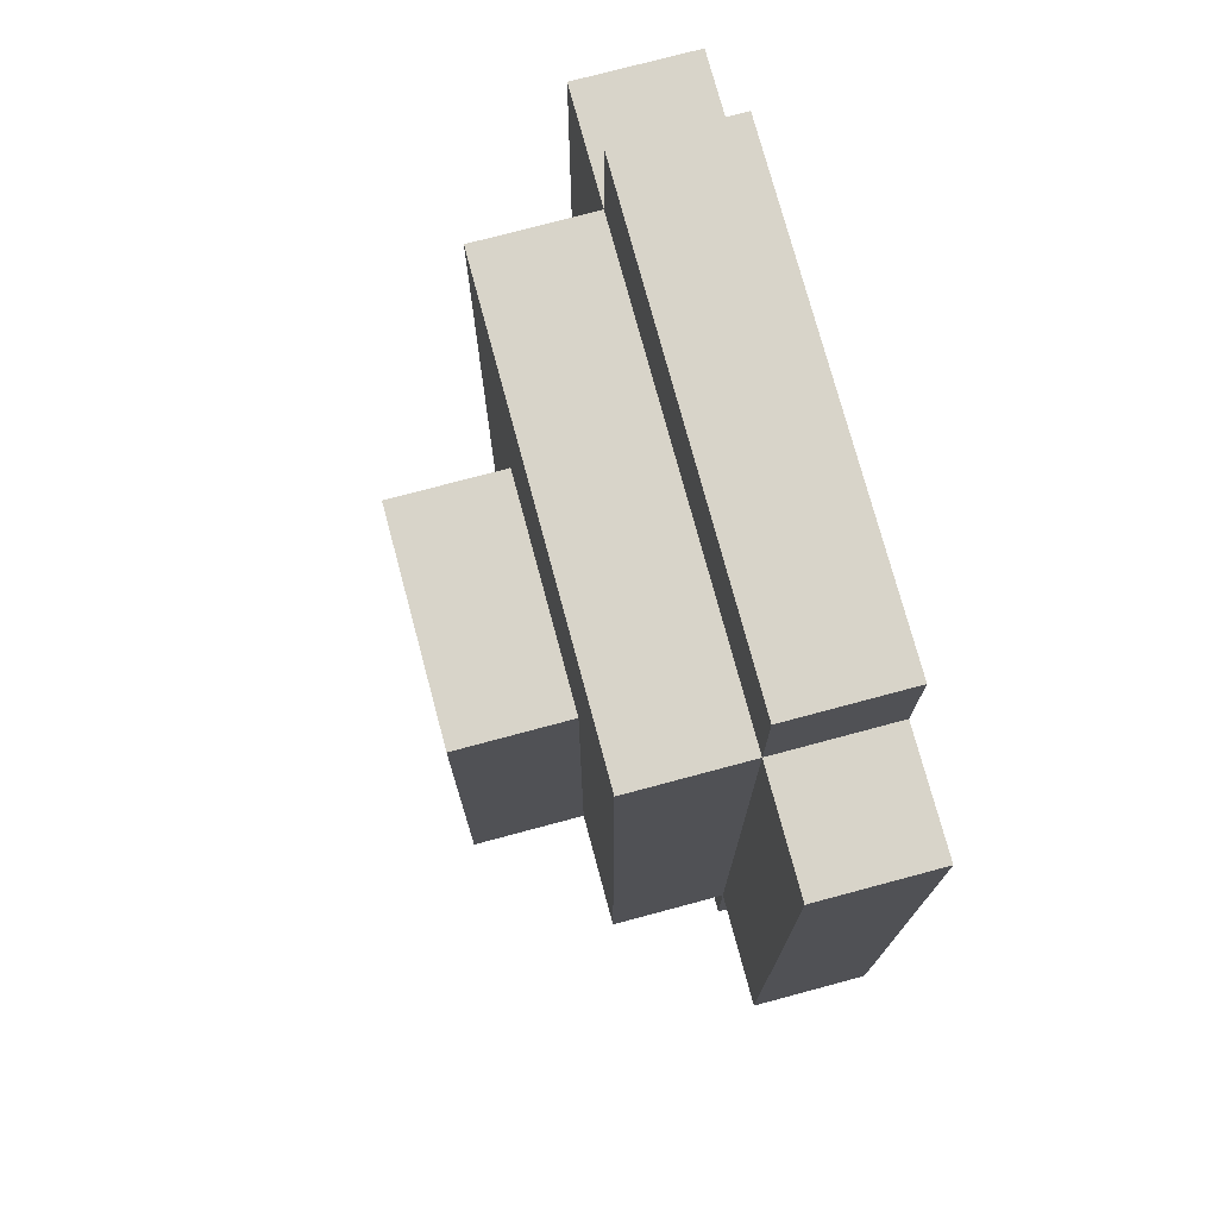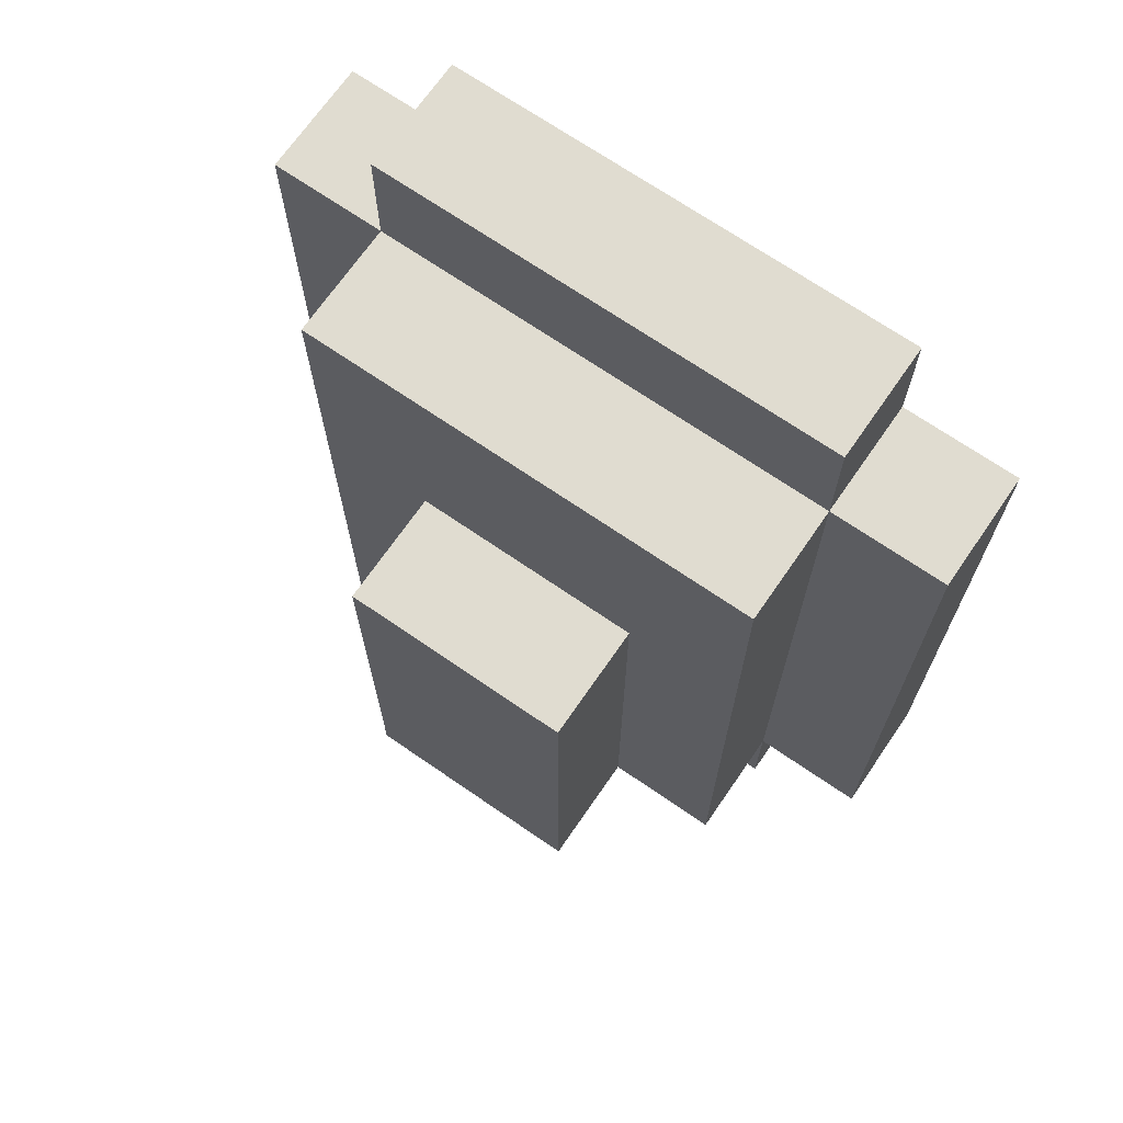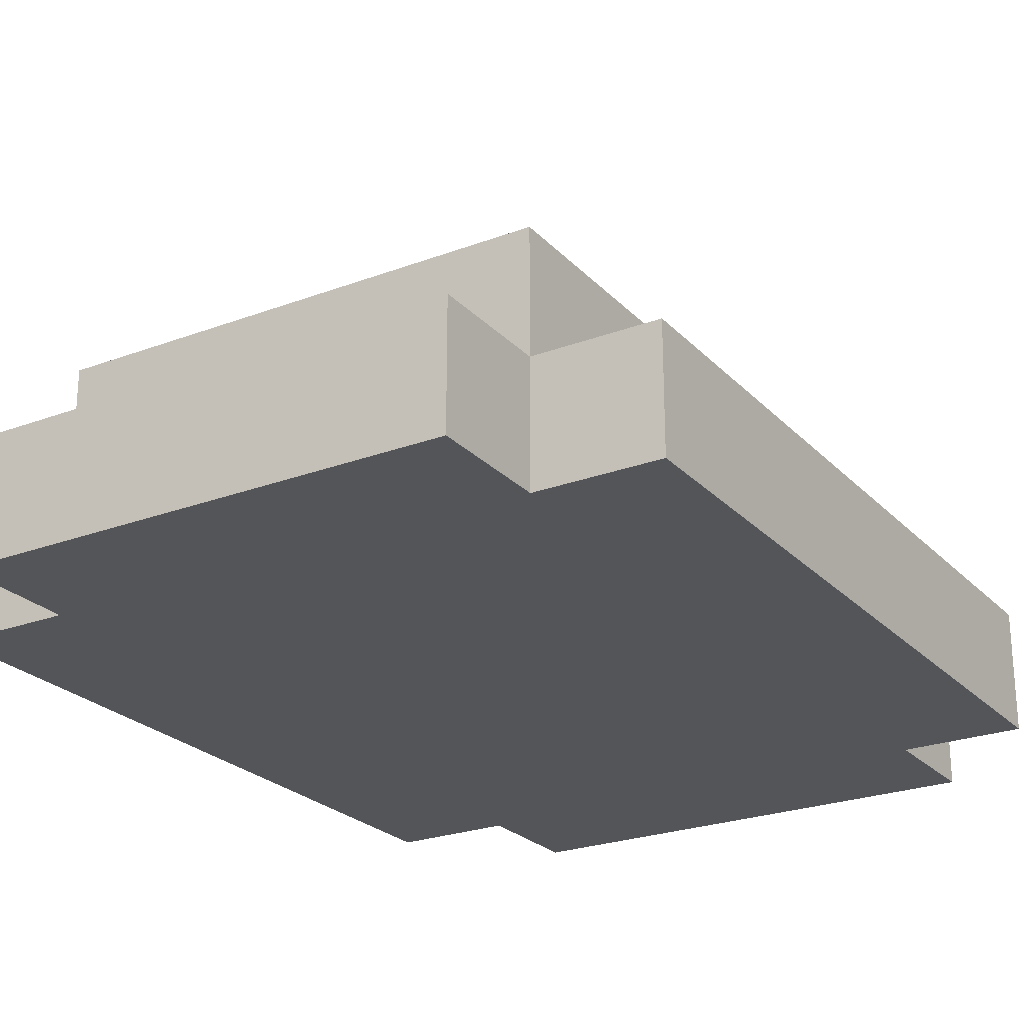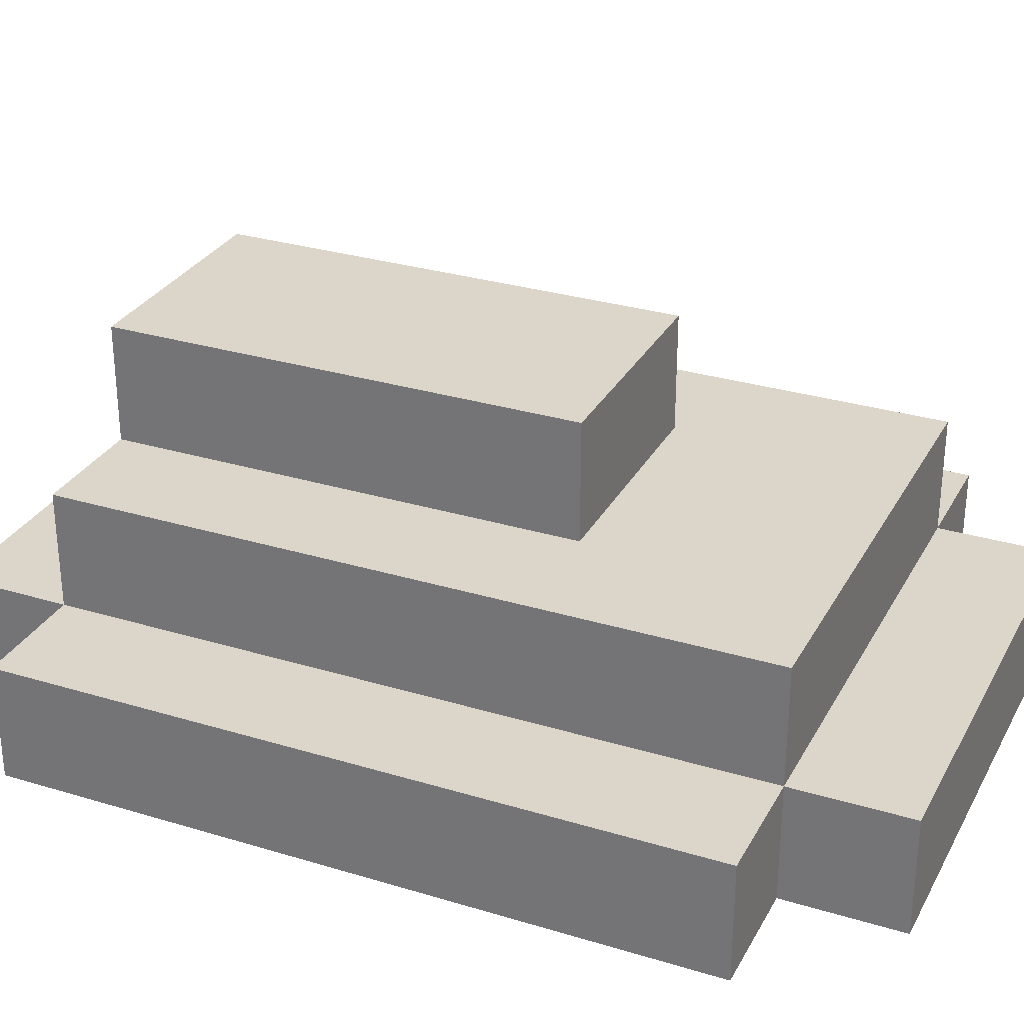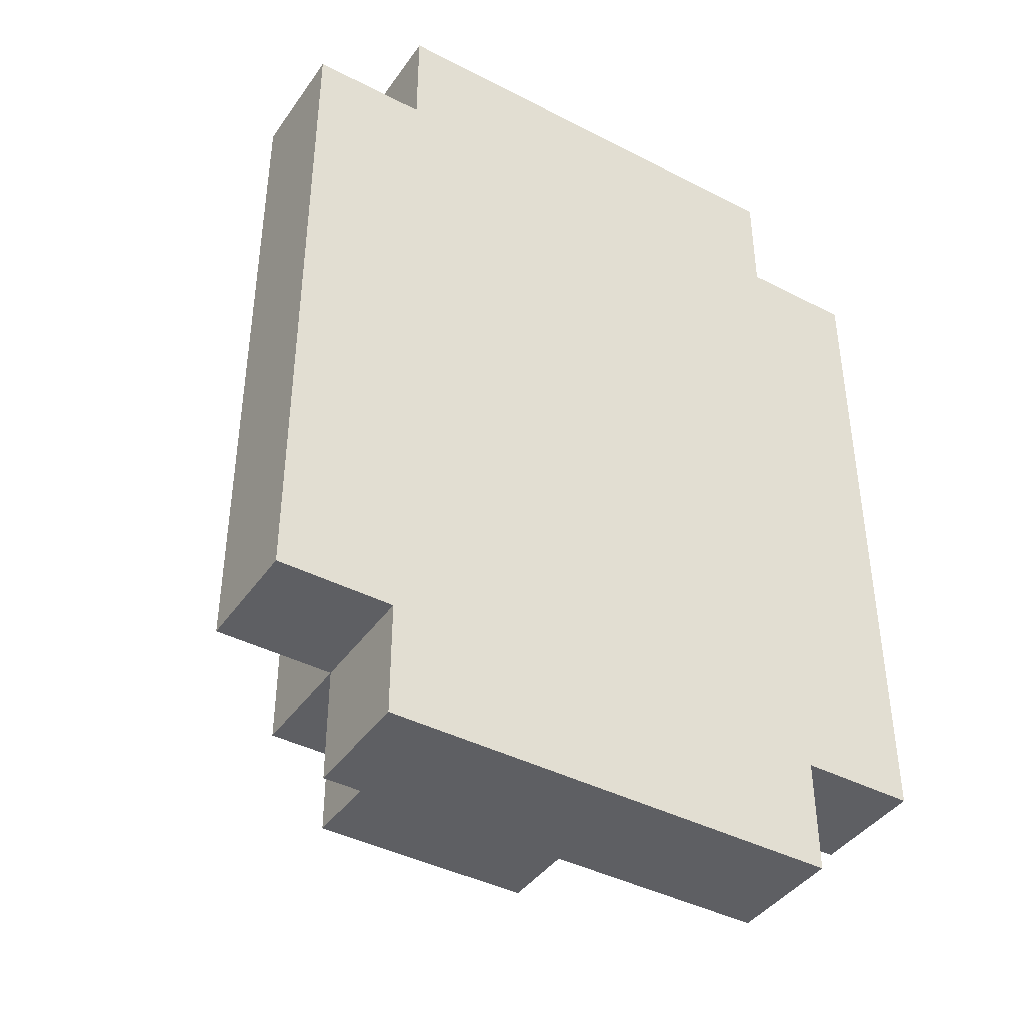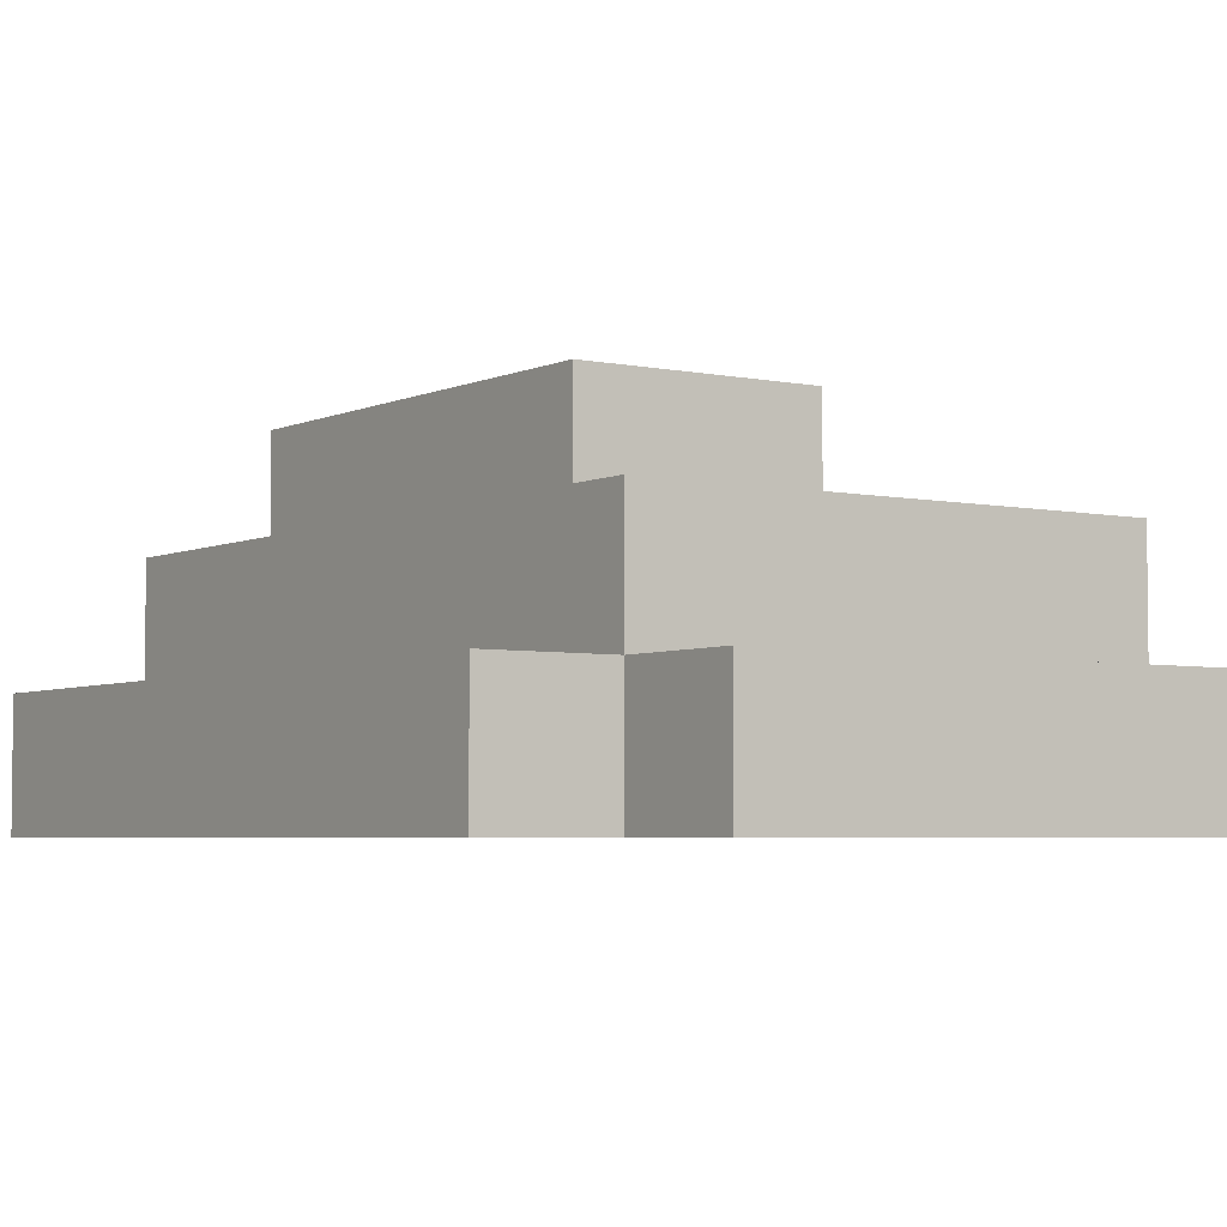
<metadata>
{"format":"obj","ext":"obj","renderer":"f3d","projection":"perspective","resolution":1024,"background":"white","views":[{"elev":75.1,"azim":-105.0,"up":"+Z"},{"elev":69.7,"azim":-145.4,"up":"+Z"},{"elev":-24.4,"azim":31.8,"up":"+Y"},{"elev":29.7,"azim":-66.0,"up":"+Y"},{"elev":-41.4,"azim":-32.0,"up":"+Z"},{"elev":-4.3,"azim":-34.6,"up":"+Y"}]}
</metadata>
<code>
o
v -0.9 1 0.8
v -0.9 1 0.2
v -0.9 1.1 0.8
v -0.9 1.1 0.2
v -0.8 1 0.9
v -0.8 1 0.8
v -0.8 1 0.2
v -0.8 1 0.1
v -0.8 1.1 0.9
v -0.8 1.1 0.8
v -0.8 1.1 0.2
v -0.8 1.1 0.1
v -0.8 1.2 0.8
v -0.8 1.2 0.2
v -0.7 1.2 0.6
v -0.7 1.2 0.2
v -0.7 1.3 0.6
v -0.7 1.3 0.2
v -0.5 1.2 0.6
v -0.5 1.2 0.2
v -0.5 1.3 0.6
v -0.5 1.3 0.2
v -0.4 1 0.9
v -0.4 1 0.8
v -0.4 1 0.2
v -0.4 1 0.1
v -0.4 1.1 0.9
v -0.4 1.1 0.8
v -0.4 1.1 0.2
v -0.4 1.1 0.1
v -0.4 1.2 0.8
v -0.4 1.2 0.2
v -0.3 1 0.8
v -0.3 1 0.2
v -0.3 1.1 0.8
v -0.3 1.1 0.2
v -0.8 1 0.9
v -0.8 1.1 0.9
v -0.4 1 0.9
v -0.4 1.1 0.9
v -0.9 1 0.8
v -0.9 1.1 0.8
v -0.8 1 0.8
v -0.8 1.1 0.8
v -0.8 1.2 0.8
v -0.4 1 0.8
v -0.4 1.1 0.8
v -0.4 1.2 0.8
v -0.3 1 0.8
v -0.3 1.1 0.8
v -0.7 1.2 0.6
v -0.7 1.3 0.6
v -0.5 1.2 0.6
v -0.5 1.3 0.6
v -0.9 1 0.2
v -0.9 1.1 0.2
v -0.8 1 0.2
v -0.8 1.1 0.2
v -0.8 1.2 0.2
v -0.7 1.2 0.2
v -0.7 1.3 0.2
v -0.5 1.2 0.2
v -0.5 1.3 0.2
v -0.4 1 0.2
v -0.4 1.1 0.2
v -0.4 1.2 0.2
v -0.3 1 0.2
v -0.3 1.1 0.2
v -0.8 1 0.1
v -0.8 1.1 0.1
v -0.4 1 0.1
v -0.4 1.1 0.1
v -0.8 1 0.9
v -0.4 1 0.9
v -0.9 1 0.8
v -0.8 1 0.8
v -0.4 1 0.8
v -0.3 1 0.8
v -0.9 1 0.2
v -0.8 1 0.2
v -0.4 1 0.2
v -0.3 1 0.2
v -0.8 1 0.1
v -0.4 1 0.1
v -0.8 1.1 0.9
v -0.4 1.1 0.9
v -0.9 1.1 0.8
v -0.8 1.1 0.8
v -0.4 1.1 0.8
v -0.3 1.1 0.8
v -0.9 1.1 0.2
v -0.8 1.1 0.2
v -0.4 1.1 0.2
v -0.3 1.1 0.2
v -0.8 1.1 0.1
v -0.4 1.1 0.1
v -0.8 1.2 0.8
v -0.4 1.2 0.8
v -0.7 1.2 0.6
v -0.5 1.2 0.6
v -0.8 1.2 0.2
v -0.7 1.2 0.2
v -0.5 1.2 0.2
v -0.4 1.2 0.2
v -0.7 1.3 0.6
v -0.5 1.3 0.6
v -0.7 1.3 0.2
v -0.5 1.3 0.2
f 3 2 1
f 4 2 3
f 9 6 5
f 10 6 9
f 11 8 7
f 12 8 11
f 13 11 10
f 14 11 13
f 17 16 15
f 18 16 17
f 19 20 21
f 21 20 22
f 23 24 27
f 27 24 28
f 25 26 29
f 29 26 30
f 28 29 31
f 31 29 32
f 33 34 35
f 35 34 36
f 39 38 37
f 40 38 39
f 43 42 41
f 44 42 43
f 47 45 44
f 48 45 47
f 49 47 46
f 50 47 49
f 53 52 51
f 54 52 53
f 55 56 57
f 57 56 58
f 58 59 60
f 58 60 62
f 60 61 62
f 62 61 63
f 58 62 65
f 65 62 66
f 64 65 67
f 67 65 68
f 69 70 71
f 71 70 72
f 76 74 73
f 77 74 76
f 79 76 75
f 79 78 77
f 79 77 76
f 80 78 79
f 81 78 80
f 82 78 81
f 83 81 80
f 84 81 83
f 85 86 88
f 88 86 89
f 87 88 91
f 91 88 92
f 89 90 93
f 93 90 94
f 92 93 95
f 95 93 96
f 97 98 99
f 99 98 100
f 97 99 101
f 101 99 102
f 100 98 103
f 103 98 104
f 105 106 107
f 107 106 108

</code>
